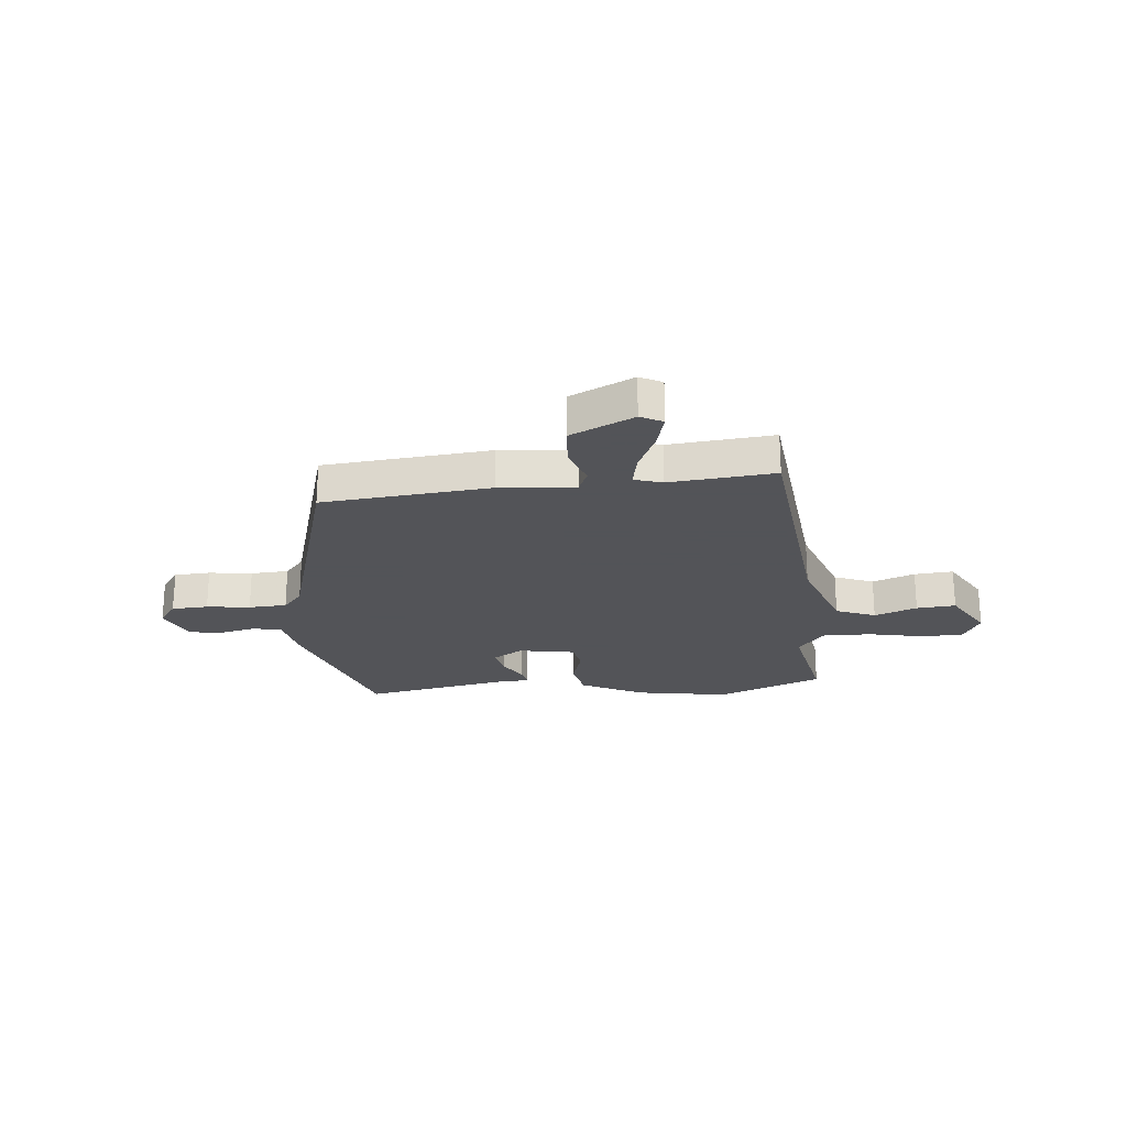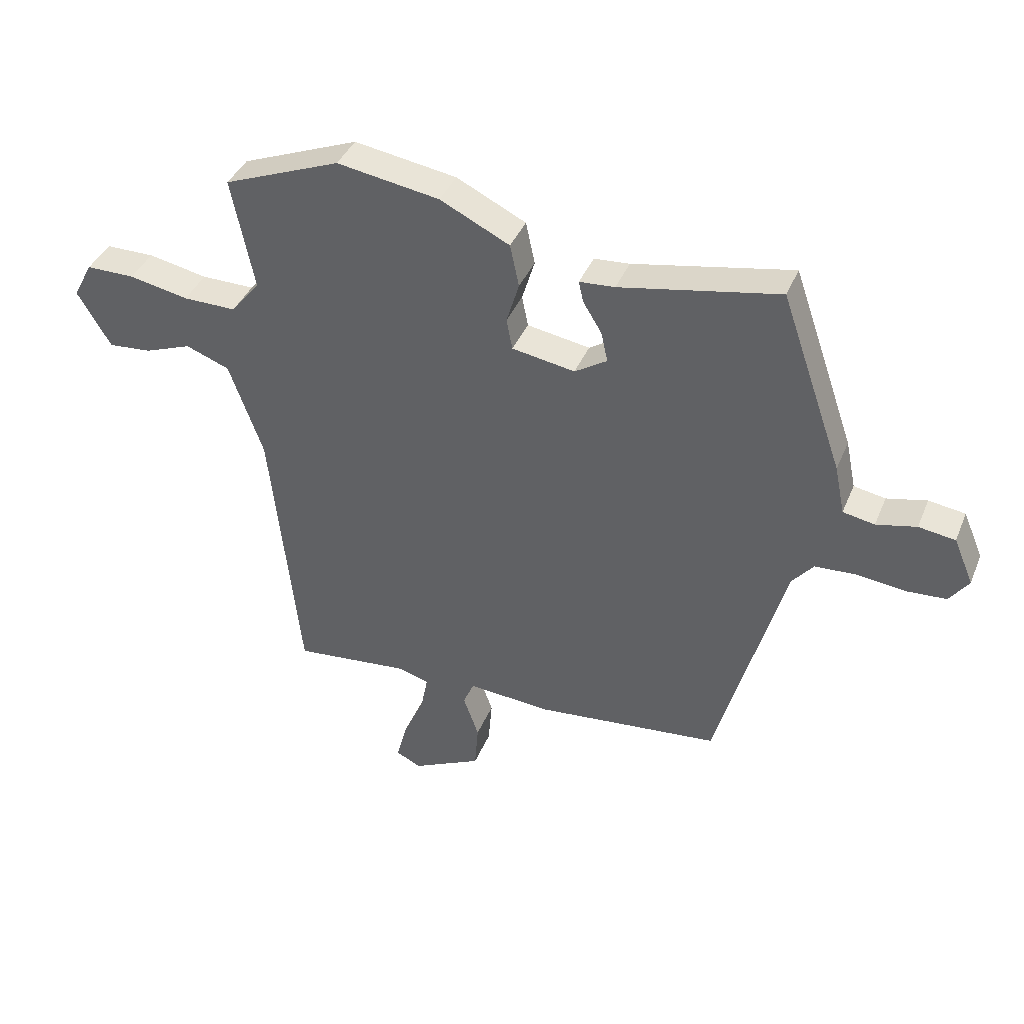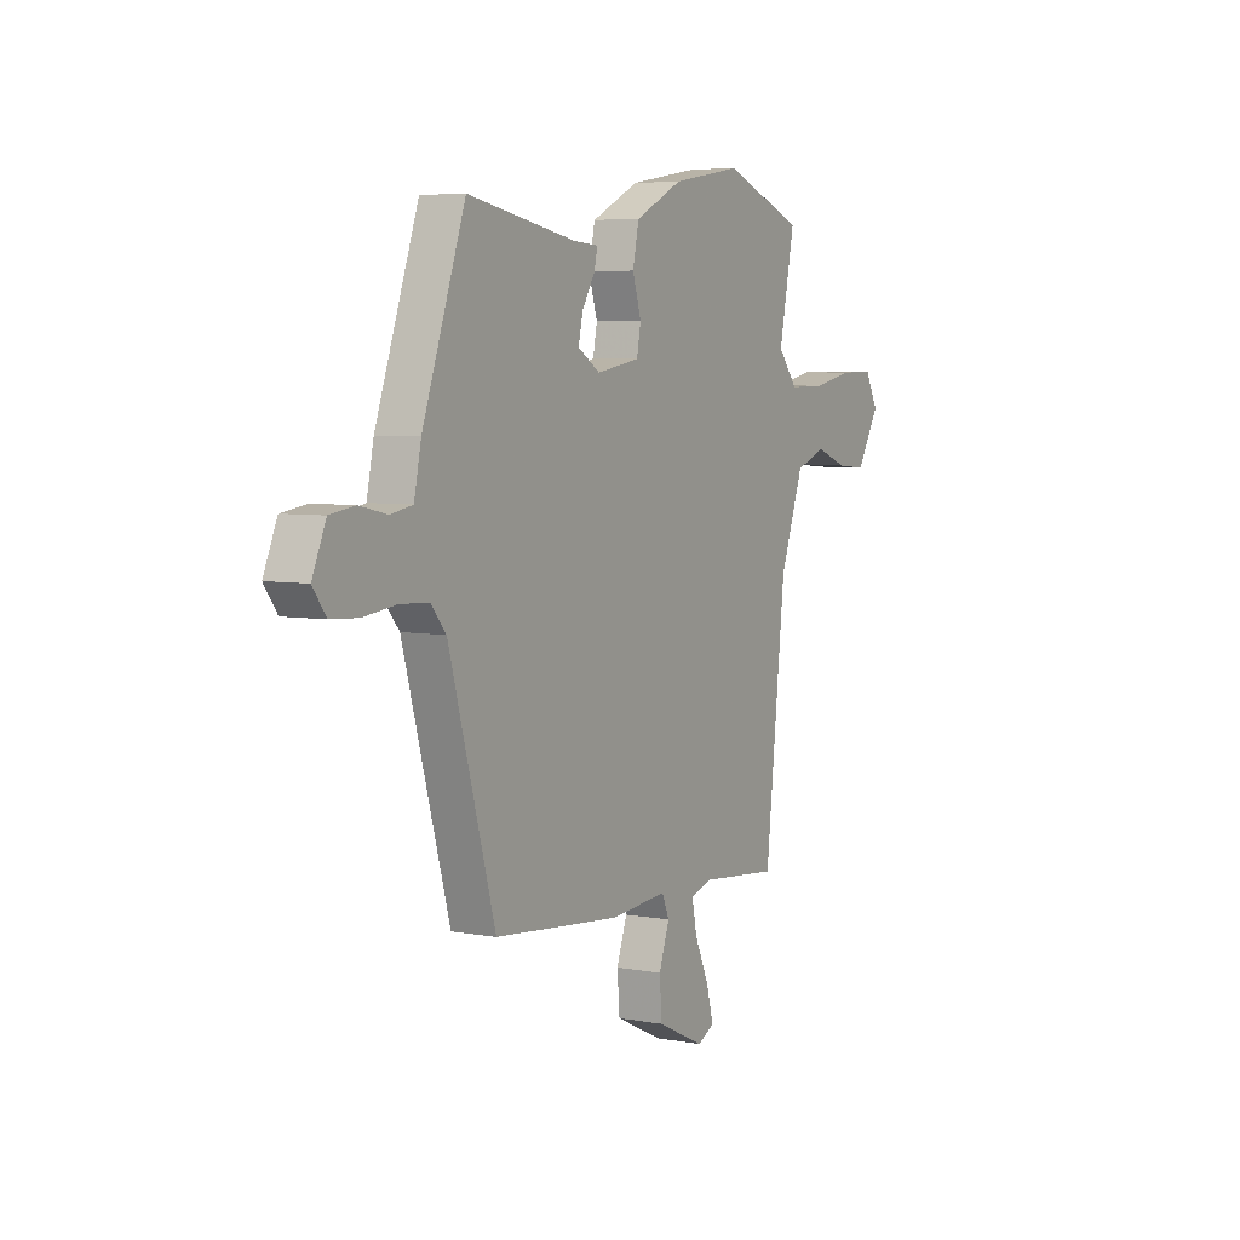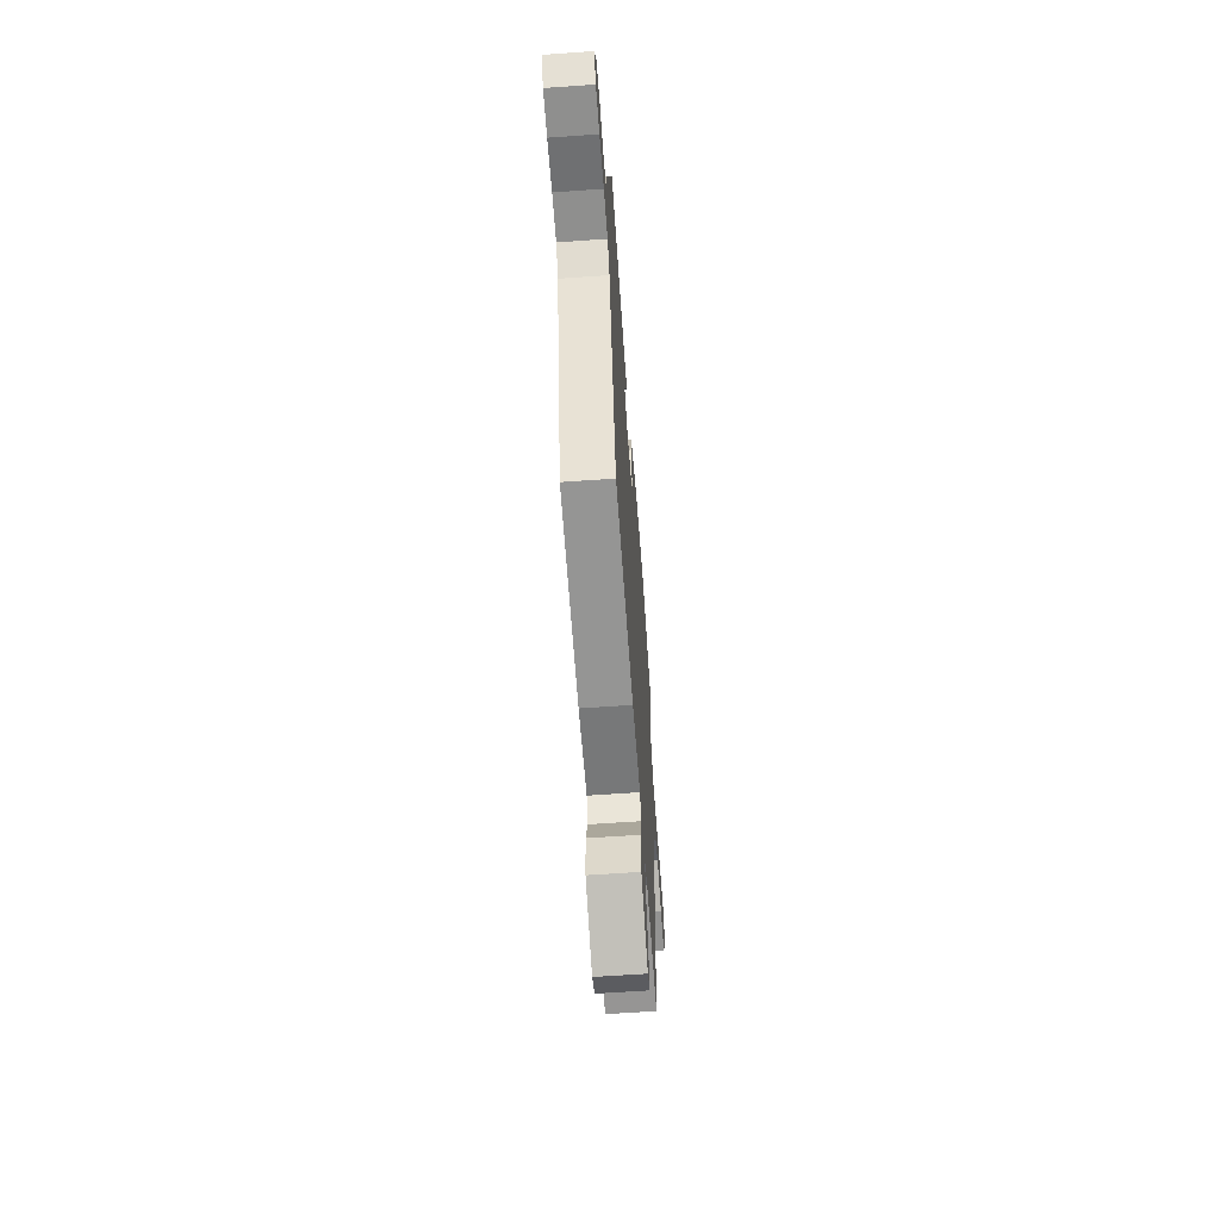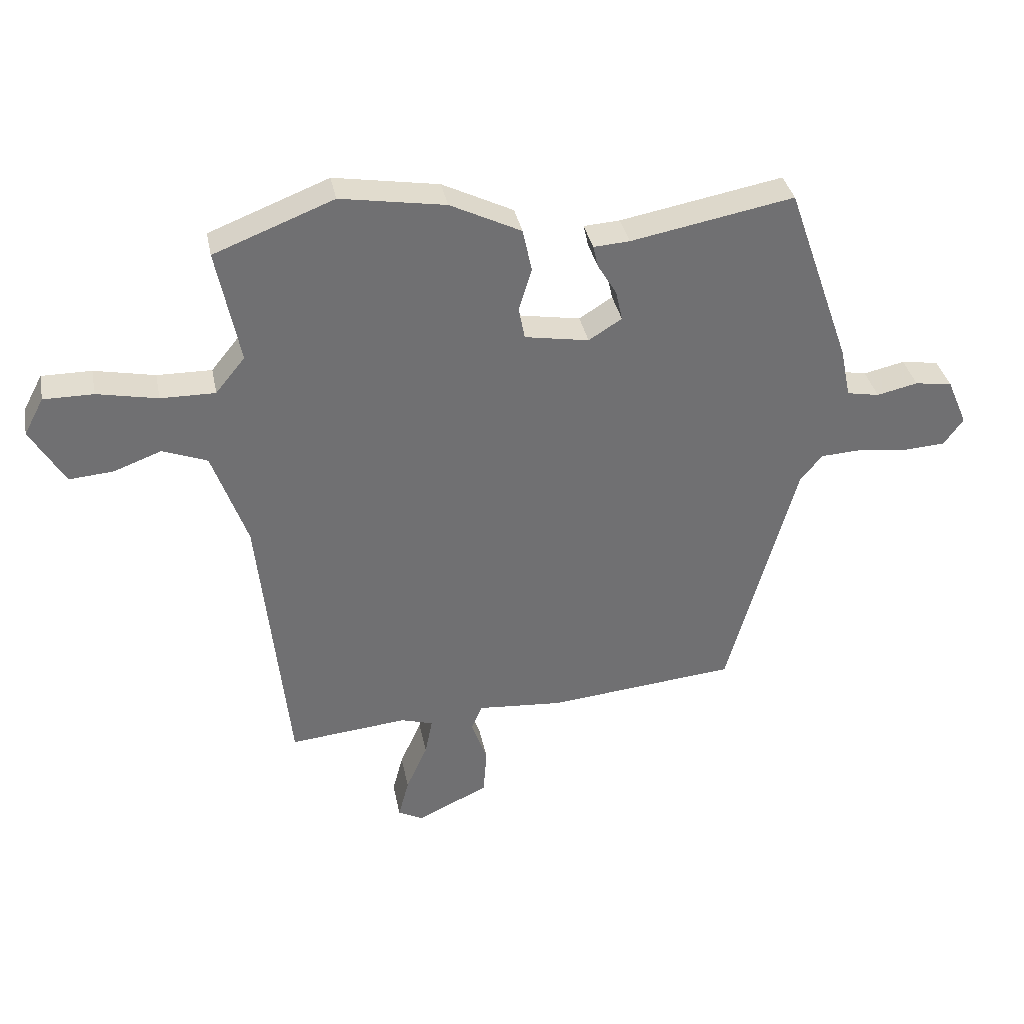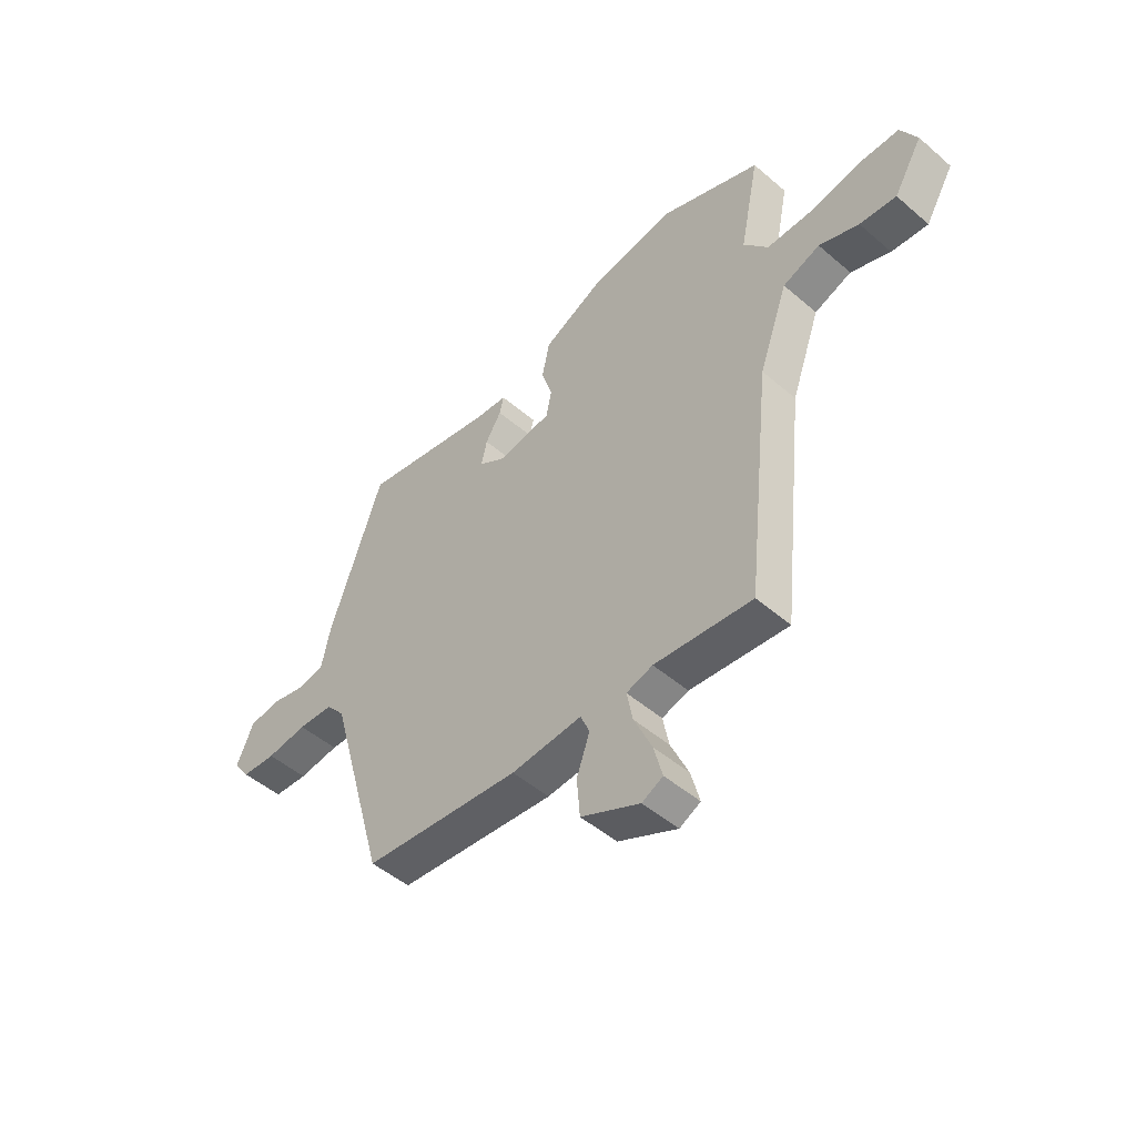
<metadata>
{"format":"obj","ext":"obj","renderer":"f3d","projection":"perspective","resolution":1024,"background":"white","views":[{"elev":-23.4,"azim":-174.7,"up":"+Y"},{"elev":39.1,"azim":20.9,"up":"+Z"},{"elev":5.6,"azim":119.6,"up":"+Z"},{"elev":-61.9,"azim":94.1,"up":"+Z"},{"elev":35.4,"azim":-11.1,"up":"+Z"},{"elev":-49.0,"azim":-133.6,"up":"+Z"}]}
</metadata>
<code>
v -0.507 0.07 0.497
v -0.312 0.07 0.573
v -0.141 0.07 0.545
v -0.025 0.07 0.488
v -0.01 0.07 0.417
v -0.031 0.07 0.348
v -0.021 0.07 0.296
v 0.084 0.07 0.278
v 0.138 0.07 0.312
v 0.127 0.07 0.362
v 0.096 0.07 0.413
v 0.088 0.07 0.448
v 0.147 0.07 0.452
v 0.413 0.07 0.502
v 0.517 0.07 0.204
v 0.534 0.07 0.122
v 0.587 0.07 0.112
v 0.654 0.07 0.127
v 0.715 0.07 0.118
v 0.748 0.07 0.041
v 0.716 0.07 -0.003
v 0.649 0.07 -0.007
v 0.569 0.07 0.003
v 0.499 0.07 -0.001
v 0.463 0.07 -0.044
v 0.35 0.07 -0.447
v 0.042 0.07 -0.477
v -0.097 0.07 -0.466
v -0.115 0.07 -0.508
v -0.089 0.07 -0.581
v -0.095 0.07 -0.657
v -0.211 0.07 -0.712
v -0.252 0.07 -0.691
v -0.235 0.07 -0.626
v -0.2 0.07 -0.548
v -0.188 0.07 -0.487
v -0.24 0.07 -0.471
v -0.433 0.07 -0.49
v -0.482 0.07 -0.034
v -0.539 0.07 0.125
v -0.612 0.07 0.153
v -0.69 0.07 0.124
v -0.762 0.07 0.118
v -0.818 0.07 0.212
v -0.786 0.07 0.272
v -0.705 0.07 0.272
v -0.606 0.07 0.252
v -0.517 0.07 0.251
v -0.469 0.07 0.31
v -0.507 0 0.497
v -0.312 0 0.573
v -0.141 0 0.545
v -0.025 0 0.488
v -0.01 0 0.417
v -0.031 0 0.348
v -0.021 0 0.296
v 0.084 0 0.278
v 0.138 0 0.312
v 0.127 0 0.362
v 0.096 0 0.413
v 0.088 0 0.448
v 0.147 0 0.452
v 0.413 0 0.502
v 0.517 0 0.204
v 0.534 0 0.122
v 0.587 0 0.112
v 0.654 0 0.127
v 0.715 0 0.118
v 0.748 0 0.041
v 0.716 0 -0.003
v 0.649 0 -0.007
v 0.569 0 0.003
v 0.499 0 -0.001
v 0.463 0 -0.044
v 0.35 0 -0.447
v 0.042 0 -0.477
v -0.097 0 -0.466
v -0.115 0 -0.508
v -0.089 0 -0.581
v -0.095 0 -0.657
v -0.211 0 -0.712
v -0.252 0 -0.691
v -0.235 0 -0.626
v -0.2 0 -0.548
v -0.188 0 -0.487
v -0.24 0 -0.471
v -0.433 0 -0.49
v -0.482 0 -0.034
v -0.539 0 0.125
v -0.612 0 0.153
v -0.69 0 0.124
v -0.762 0 0.118
v -0.818 0 0.212
v -0.786 0 0.272
v -0.705 0 0.272
v -0.606 0 0.252
v -0.517 0 0.251
v -0.469 0 0.31
f 45 46 47
f 44 45 47
f 43 44 47
f 42 43 47
f 41 42 47
f 40 41 47 48
f 39 40 48 49
f 37 38 39 49
f 33 34 35
f 32 33 35
f 31 32 35
f 30 31 35
f 29 30 35
f 28 29 35 36
f 25 26 27 28
f 37 49 1
f 36 37 1
f 28 36 1
f 25 28 1
f 24 25 1
f 21 22 23
f 20 21 23
f 19 20 23
f 18 19 23
f 17 18 23
f 13 14 15 16
f 12 13 16
f 11 12 16
f 10 11 16
f 9 10 16
f 8 9 16
f 7 8 16
f 4 5 6
f 3 4 6
f 2 3 6
f 1 2 6
f 1 6 7
f 24 1 7
f 16 17 23 24
f 7 16 24
f 96 95 94
f 96 94 93
f 96 93 92
f 96 92 91
f 96 91 90
f 97 96 90 89
f 98 97 89 88
f 98 88 87 86
f 84 83 82
f 84 82 81
f 84 81 80
f 84 80 79
f 84 79 78
f 85 84 78 77
f 77 76 75 74
f 50 98 86
f 50 86 85
f 50 85 77
f 50 77 74
f 50 74 73
f 72 71 70
f 72 70 69
f 72 69 68
f 72 68 67
f 72 67 66
f 65 64 63 62
f 65 62 61
f 65 61 60
f 65 60 59
f 65 59 58
f 65 58 57
f 65 57 56
f 55 54 53
f 55 53 52
f 55 52 51
f 55 51 50
f 56 55 50
f 56 50 73
f 73 72 66 65
f 73 65 56
f 1 50 51 2
f 2 51 52 3
f 3 52 53 4
f 4 53 54 5
f 5 54 55 6
f 6 55 56 7
f 7 56 57 8
f 8 57 58 9
f 9 58 59 10
f 10 59 60 11
f 11 60 61 12
f 12 61 62 13
f 13 62 63 14
f 14 63 64 15
f 15 64 65 16
f 16 65 66 17
f 17 66 67 18
f 18 67 68 19
f 19 68 69 20
f 20 69 70 21
f 21 70 71 22
f 22 71 72 23
f 23 72 73 24
f 24 73 74 25
f 25 74 75 26
f 26 75 76 27
f 27 76 77 28
f 28 77 78 29
f 29 78 79 30
f 30 79 80 31
f 31 80 81 32
f 32 81 82 33
f 33 82 83 34
f 34 83 84 35
f 35 84 85 36
f 36 85 86 37
f 37 86 87 38
f 38 87 88 39
f 39 88 89 40
f 40 89 90 41
f 41 90 91 42
f 42 91 92 43
f 43 92 93 44
f 44 93 94 45
f 45 94 95 46
f 46 95 96 47
f 47 96 97 48
f 48 97 98 49
f 49 98 50 1

</code>
